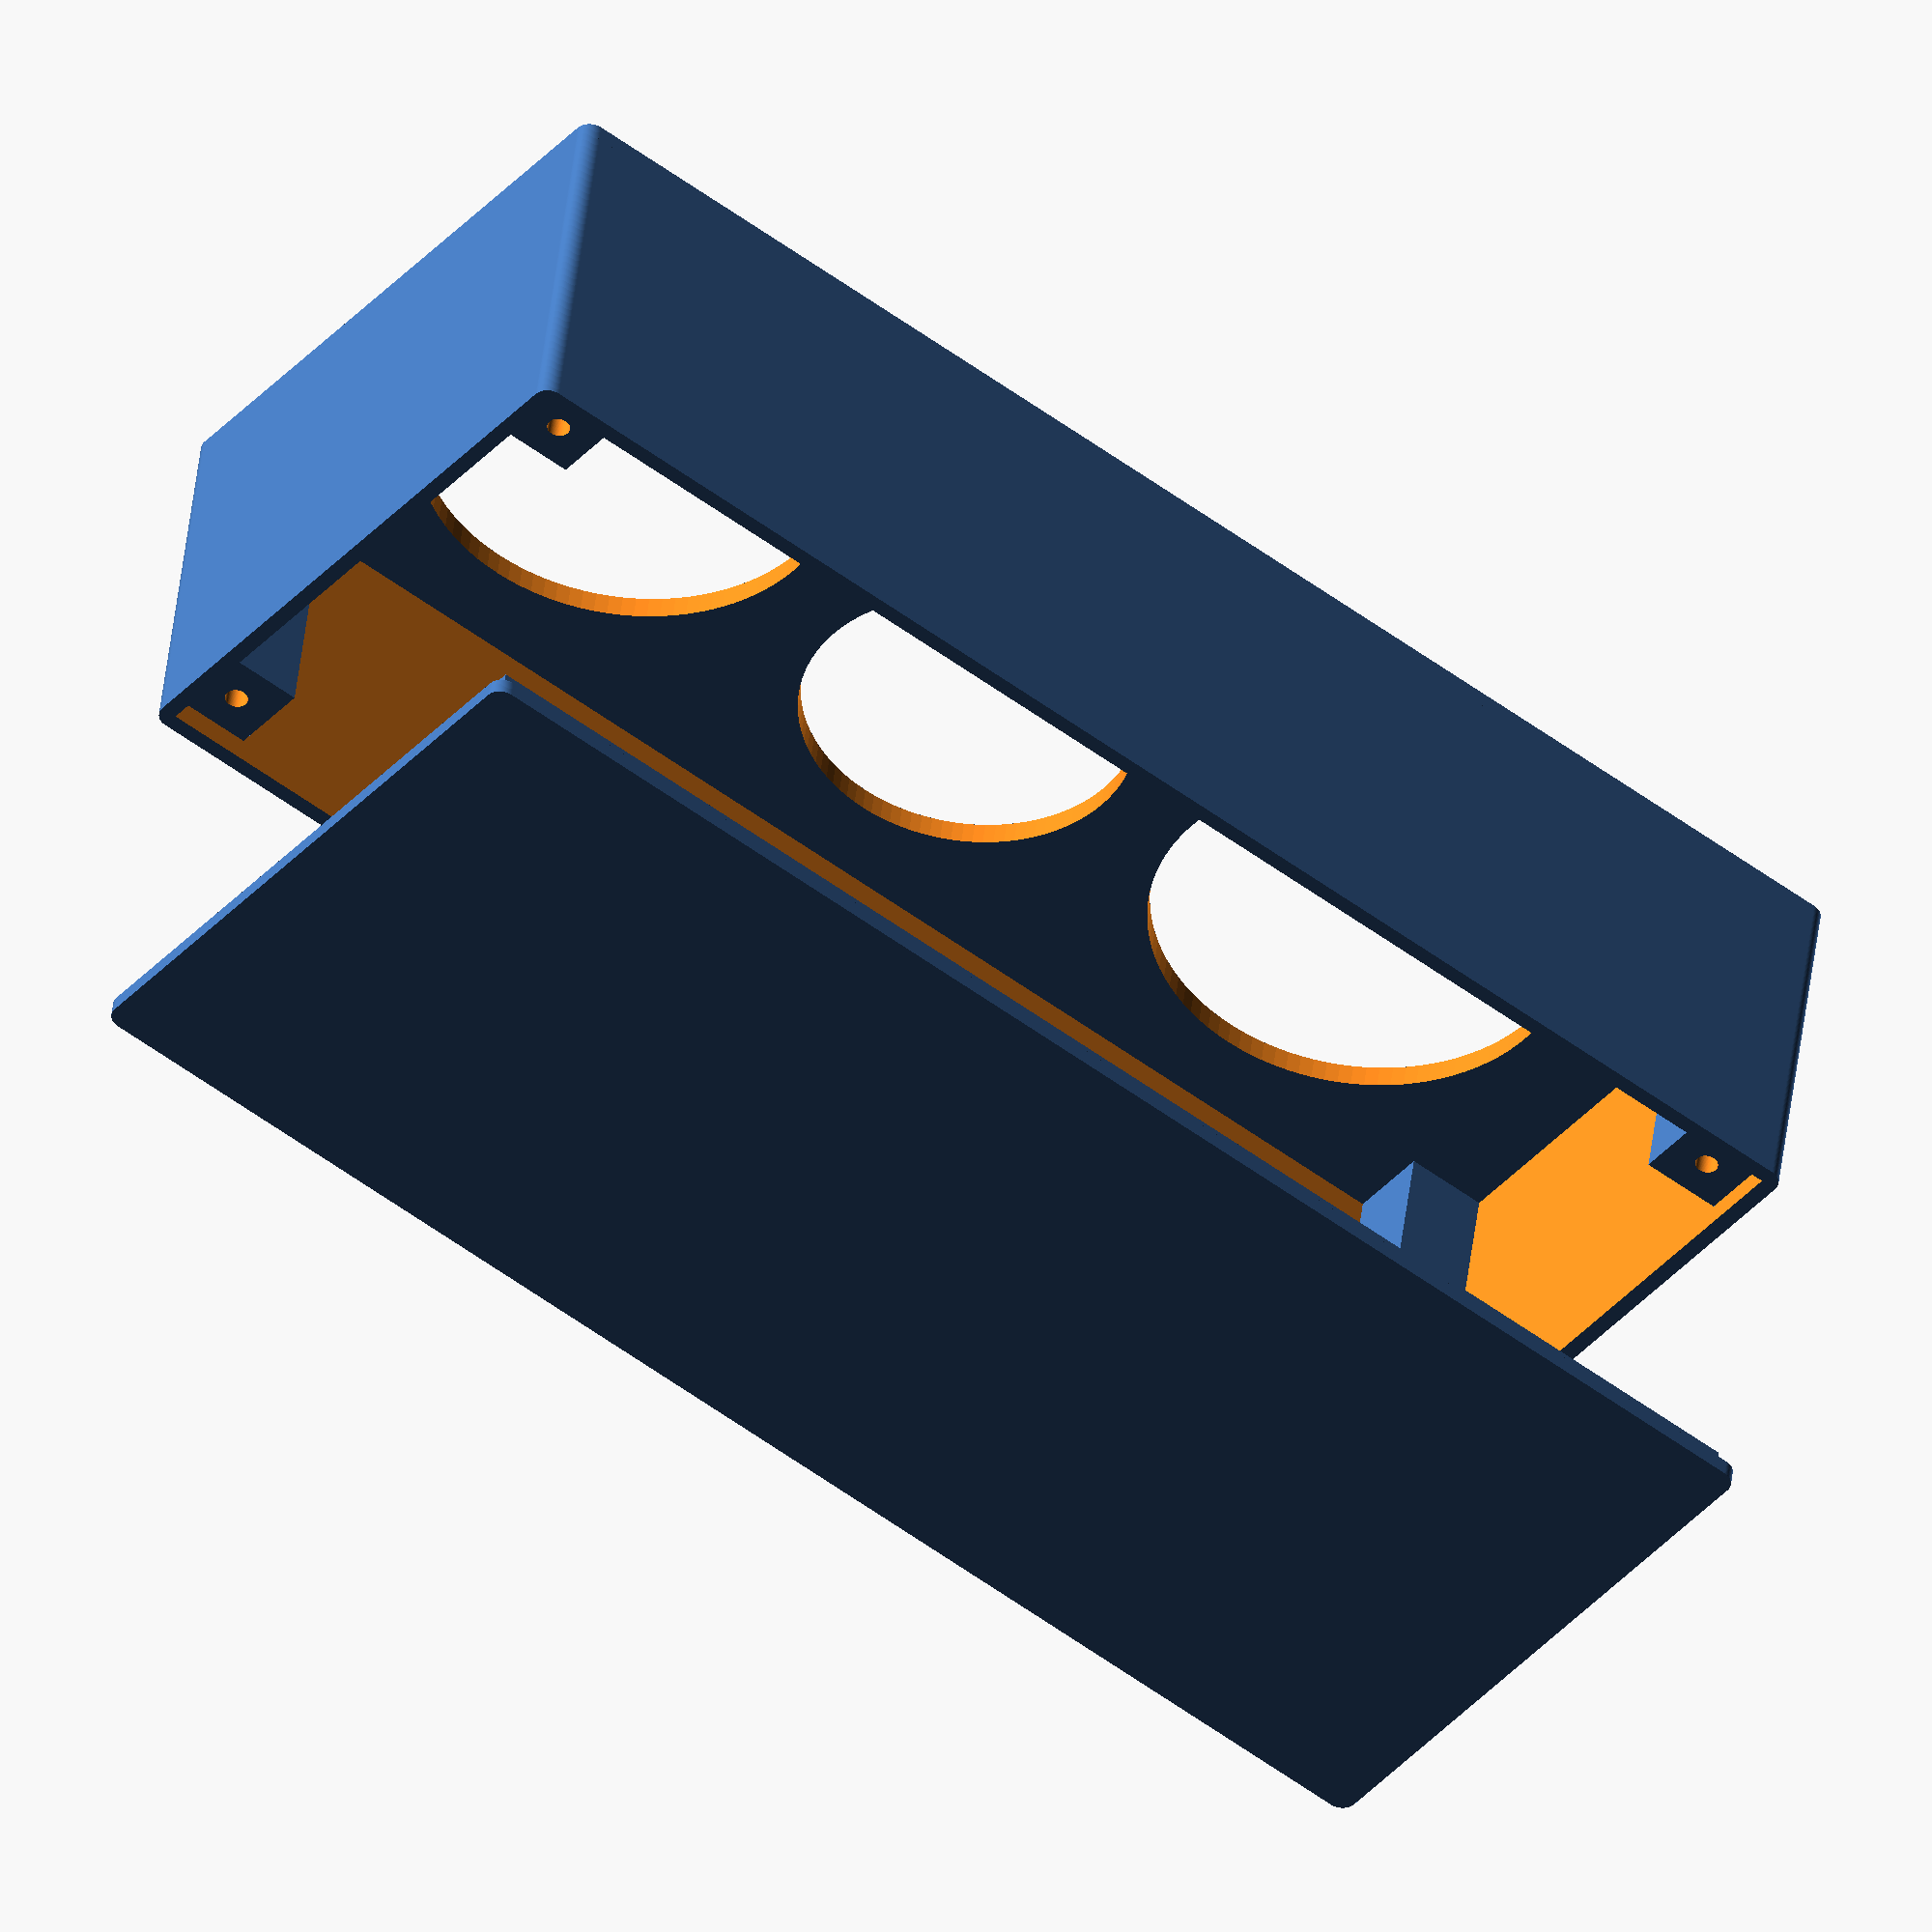
<openscad>
$fn=100; // resolution
frontPlateThickness=1;
cylRoundEdgeRadius=2;

face_plate_height = 73;
face_plate_width = 186;

speakerRadius=25.5;
speakerOffset = 10;
bassWooferRadius = 20.5;

boxDepth = 45;

screwHolderSide = 10;
screwHoleRadius = 1.4;
screwHoleDepth = 10;


// faceplate
difference() {
union() {
        minkowski() {
            cylinder(r=cylRoundEdgeRadius,h=frontPlateThickness);
            cube([face_plate_width, face_plate_height, frontPlateThickness]);
        }
        cube([face_plate_width, face_plate_height, frontPlateThickness+2]);
    }
    translate([speakerRadius + speakerOffset, speakerRadius + speakerOffset, -1])
    cylinder(r=speakerRadius,h=(frontPlateThickness * 6));
    
    translate([speakerOffset * 2 + speakerRadius * 2 + bassWooferRadius, speakerOffset + bassWooferRadius, -1])
    cylinder(r=bassWooferRadius,h=(frontPlateThickness * 6));
    
    translate([speakerOffset * 3 + speakerRadius * 3 + bassWooferRadius * 2, speakerOffset + speakerRadius, -1])
    cylinder(r=speakerRadius,h=(frontPlateThickness * 6));
}

// walls
difference() {
    minkowski() {
        cylinder(r=cylRoundEdgeRadius,h=frontPlateThickness);
        cube([face_plate_width, face_plate_height, boxDepth]);
    }
    translate([0,0, -2])
    cube([face_plate_width, face_plate_height, boxDepth+6]);
}

// back cover
union() {
    translate([0,0,boxDepth * 2 + 6])
    minkowski() {
        cylinder(r=cylRoundEdgeRadius,h=frontPlateThickness);
        cube([face_plate_width, face_plate_height, frontPlateThickness]);
    }
    translate([0,0,boxDepth * 2 + 3])
    cube([face_plate_width, face_plate_height, frontPlateThickness + 2]);
}

// corner posts with screw hole
difference() {
    cube([screwHolderSide, screwHolderSide, boxDepth-2]);
    translate([screwHolderSide/2, screwHolderSide/2, boxDepth + -11])
    cylinder(r=screwHoleRadius,h=screwHoleDepth);
}

difference() {
    translate([face_plate_width - screwHolderSide,0,0])
    cube([screwHolderSide, screwHolderSide, boxDepth-2]);
    translate([face_plate_width - screwHolderSide + screwHolderSide/2, screwHolderSide/2, boxDepth + -11])
    cylinder(r=screwHoleRadius,h=screwHoleDepth);
}

difference() {
    translate([face_plate_width - screwHolderSide,face_plate_height - screwHolderSide,0])
    cube([screwHolderSide, screwHolderSide, boxDepth-2]);
    translate([face_plate_width - screwHolderSide + screwHolderSide/2, face_plate_height - screwHolderSide + screwHolderSide/2, boxDepth + -11])
        cylinder(r=screwHoleRadius,h=screwHoleDepth);
}

difference() {
    translate([0,face_plate_height - screwHolderSide,0])
    cube([screwHolderSide, screwHolderSide, boxDepth-2]);
    translate([screwHolderSide/2, face_plate_height - screwHolderSide + screwHolderSide/2, boxDepth + -11])
    cylinder(r=screwHoleRadius,h=screwHoleDepth);
}

</openscad>
<views>
elev=135.7 azim=218.1 roll=173.7 proj=o view=solid
</views>
